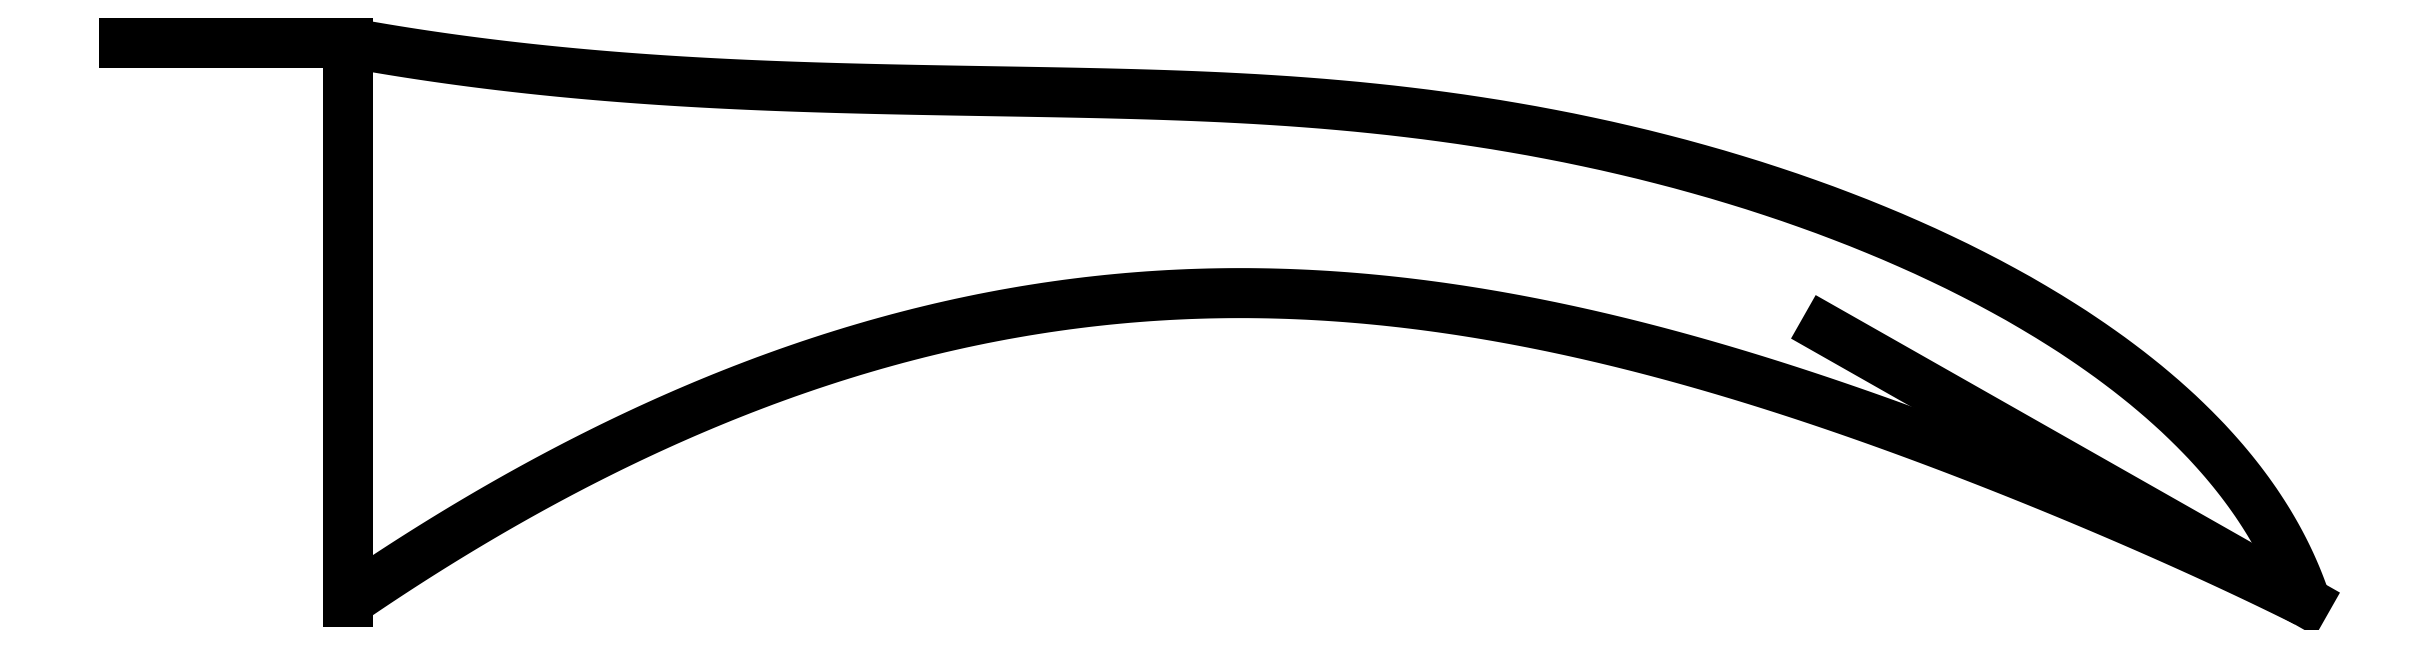
<metadata>
{"format":"dxf","ext":"dxf","renderer":"ezdxf+matplotlib","layout":"modelspace","background":"white","min_lineweight":24,"dpi":150}
</metadata>
<code>
0
SECTION
2
ENTITIES
0
POINT
8
0
10
0
20
0
30
0
0
SPLINE
8
0
70
4
71
5
72
21
73
15
74
0
42
1e-09
43
1e-10
44
1e-10
40
0
40
0
40
0
40
0
40
0
40
0
40
0.1
40
0.2
40
0.3
40
0.4
40
0.5
40
0.6
40
0.7
40
0.8
40
0.9
40
1
40
1
40
1
40
1
40
1
40
1
41
1
41
1
41
1
41
1
41
1
41
1
41
1
41
1
41
1
41
1
41
1
41
1
41
1
41
1
41
1
10
4
20
0
30
0
10
4.577
20
-0.1055
30
0
10
5.755
20
-0.2992
30
0
10
7.593
20
-0.5374
30
0
10
10.19
20
-0.7501
30
0
10
13.69
20
-0.8547
30
0
10
17.47
20
-0.8864
30
0
10
21.54
20
-0.9956
30
0
10
25.92
20
-1.567
30
0
10
30.38
20
-2.789
30
0
10
34.44
20
-4.646
30
0
10
36.96
20
-6.571
30
0
10
38.24
20
-8.215
30
0
10
38.8
20
-9.391
30
0
10
39
20
-10
30
0
0
LINE
8
0
10
0
20
0
30
0
11
4
21
0
31
0
0
SPLINE
8
0
70
4
71
5
72
26
73
20
74
0
42
1e-09
43
1e-10
44
1e-10
40
0
40
0
40
0
40
0
40
0
40
0
40
0.06667
40
0.1333
40
0.2
40
0.2667
40
0.3333
40
0.4
40
0.4667
40
0.5333
40
0.6
40
0.6667
40
0.7333
40
0.8
40
0.8667
40
0.9333
40
1
40
1
40
1
40
1
40
1
40
1
41
1
41
1
41
1
41
1
41
1
41
1
41
1
41
1
41
1
41
1
41
1
41
1
41
1
41
1
41
1
41
1
41
1
41
1
41
1
41
1
10
39
20
-10
30
0
10
38.72
20
-9.863
30
0
10
38.16
20
-9.585
30
0
10
37.25
20
-9.159
30
0
10
35.94
20
-8.572
30
0
10
34.13
20
-7.811
30
0
10
32.14
20
-7.035
30
0
10
29.99
20
-6.271
30
0
10
27.68
20
-5.565
30
0
10
25.25
20
-4.978
30
0
10
22.72
20
-4.571
30
0
10
20.12
20
-4.406
30
0
10
17.48
20
-4.531
30
0
10
14.8
20
-4.97
30
0
10
12.11
20
-5.733
30
0
10
9.415
20
-6.818
30
0
10
7.251
20
-7.937
30
0
10
5.626
20
-8.915
30
0
10
4.542
20
-9.628
30
0
10
4
20
-10
30
0
0
LINE
8
0
10
4
20
0
30
0
11
4
21
-10
31
0
0
LINE
8
0
10
39
20
-10
30
0
11
30.41
21
-5.122
31
0
0
ENDSEC
0
EOF

</code>
